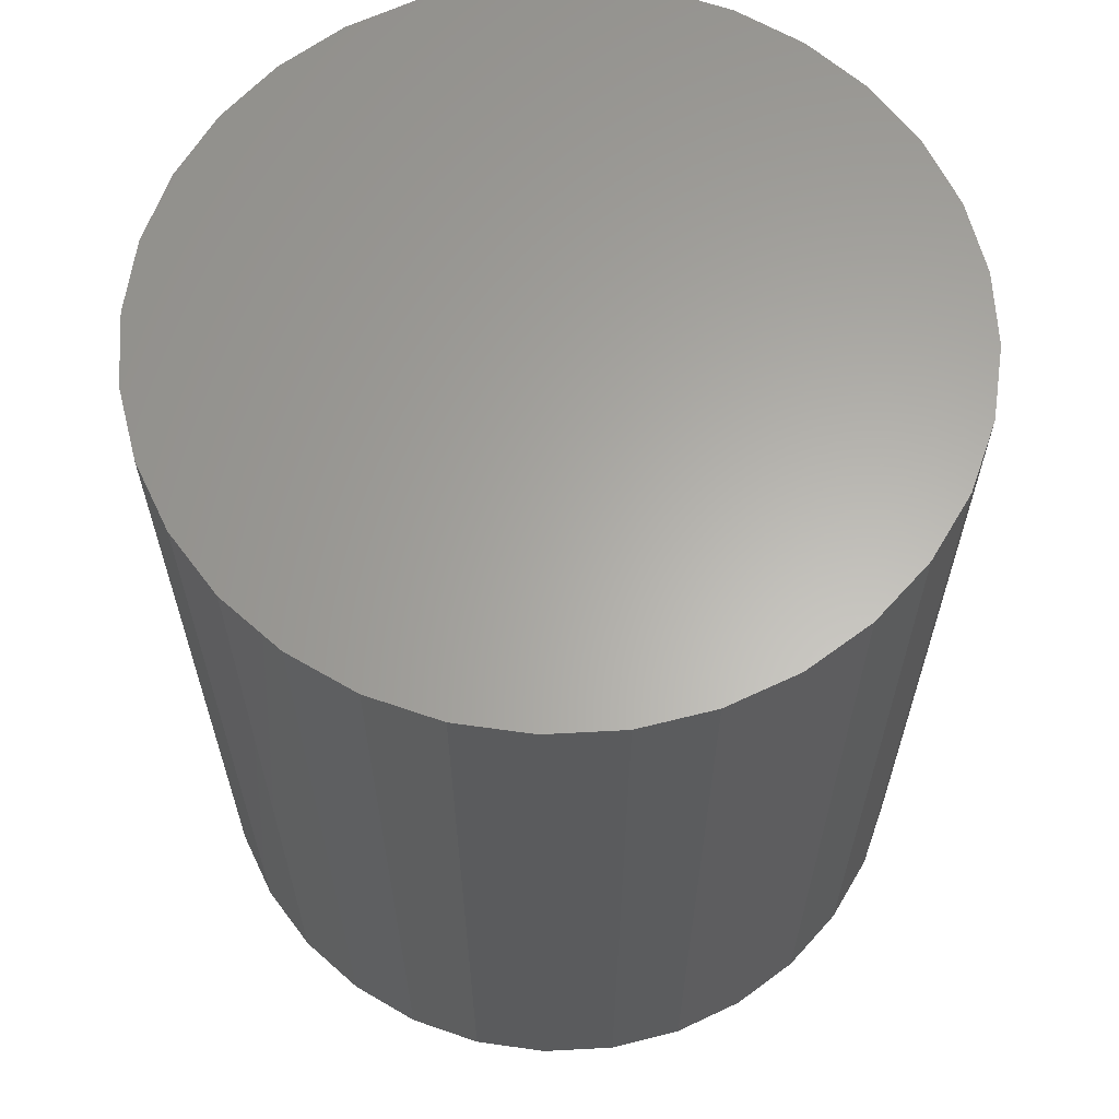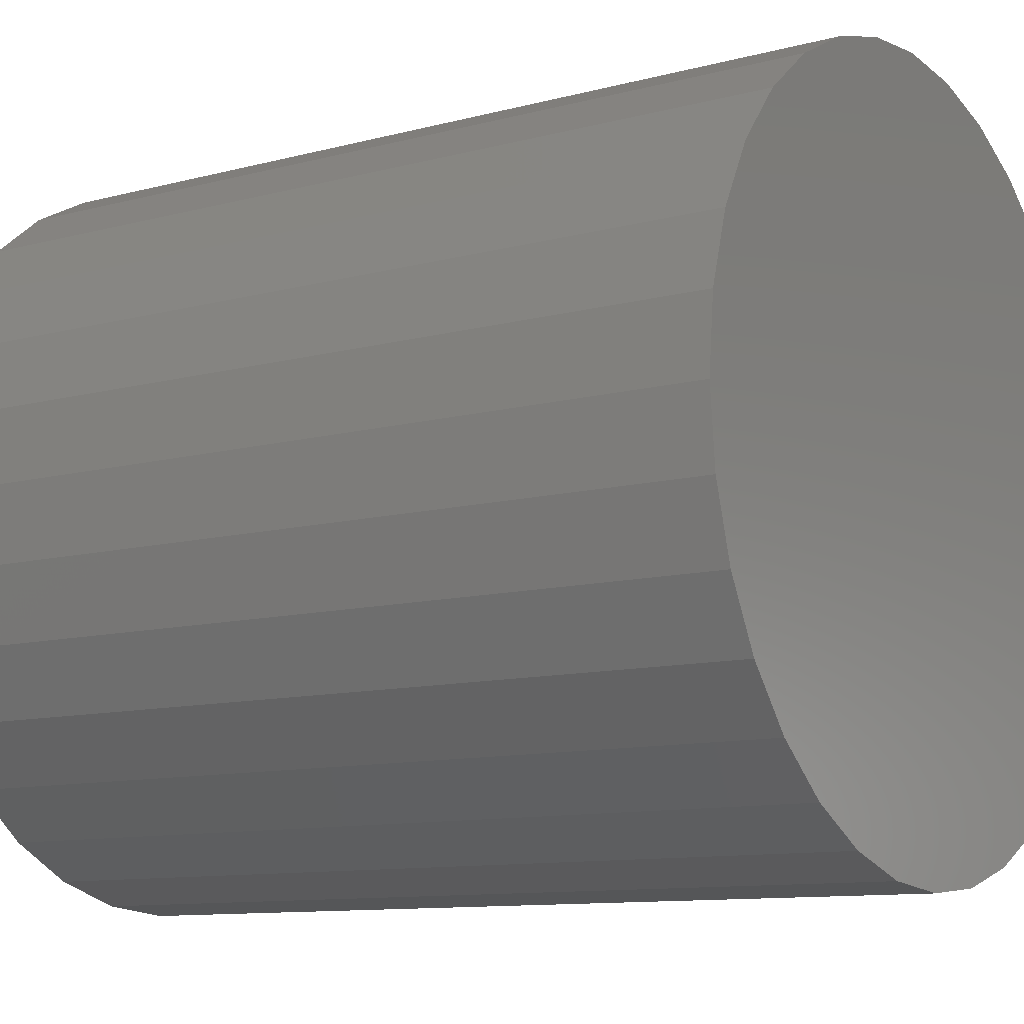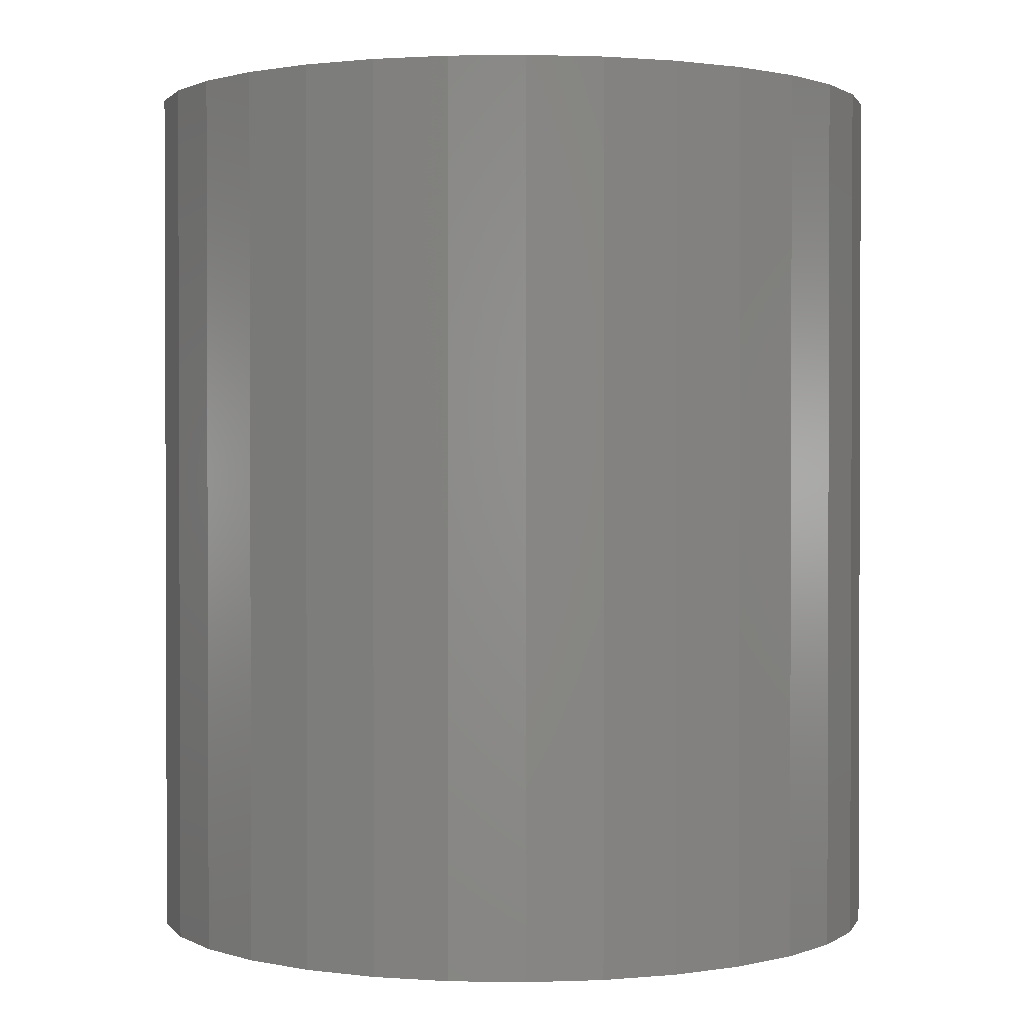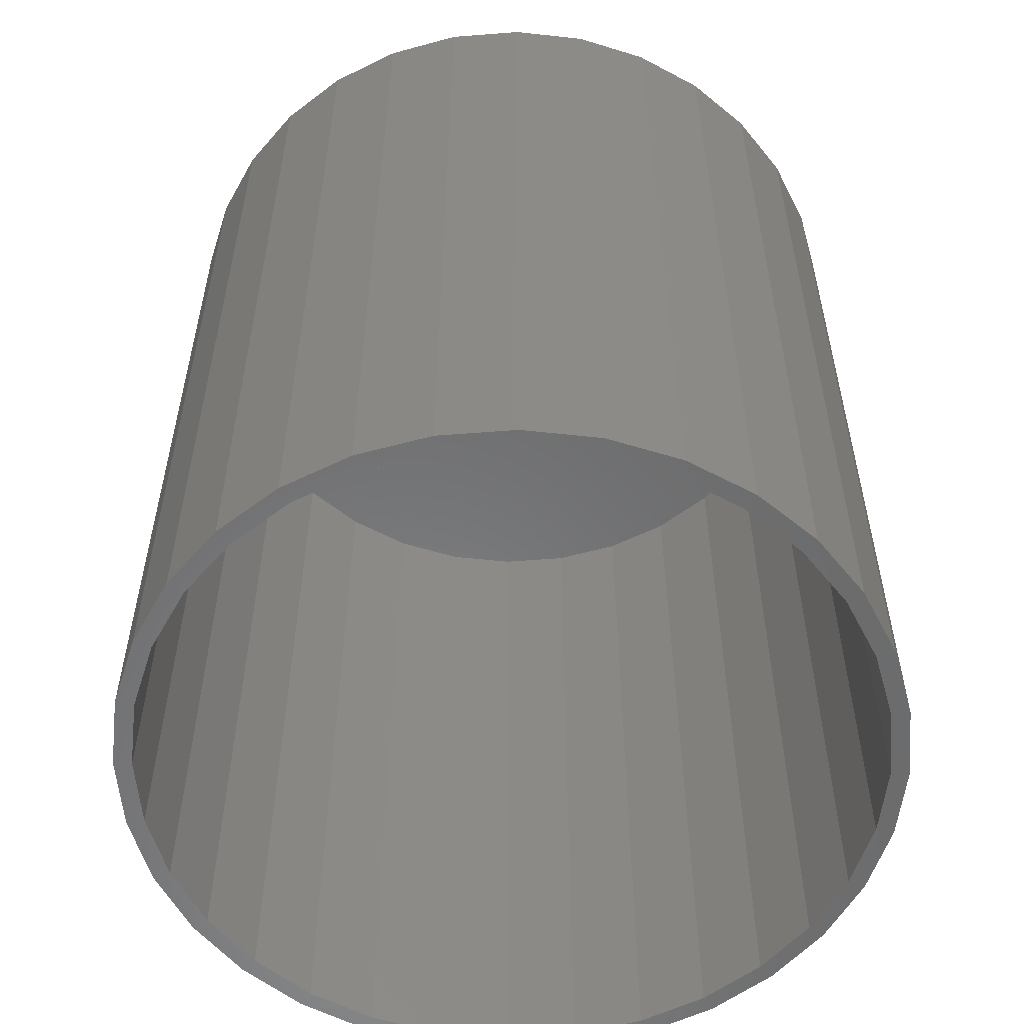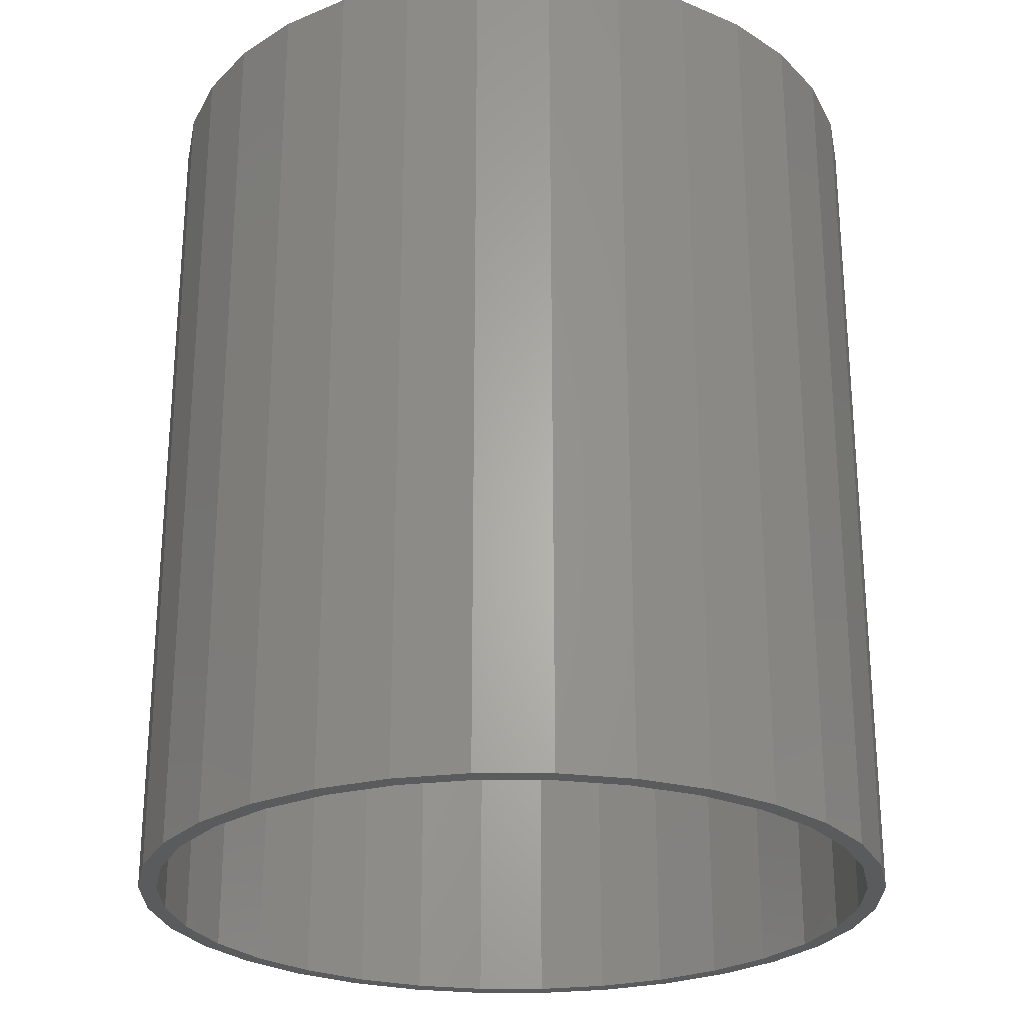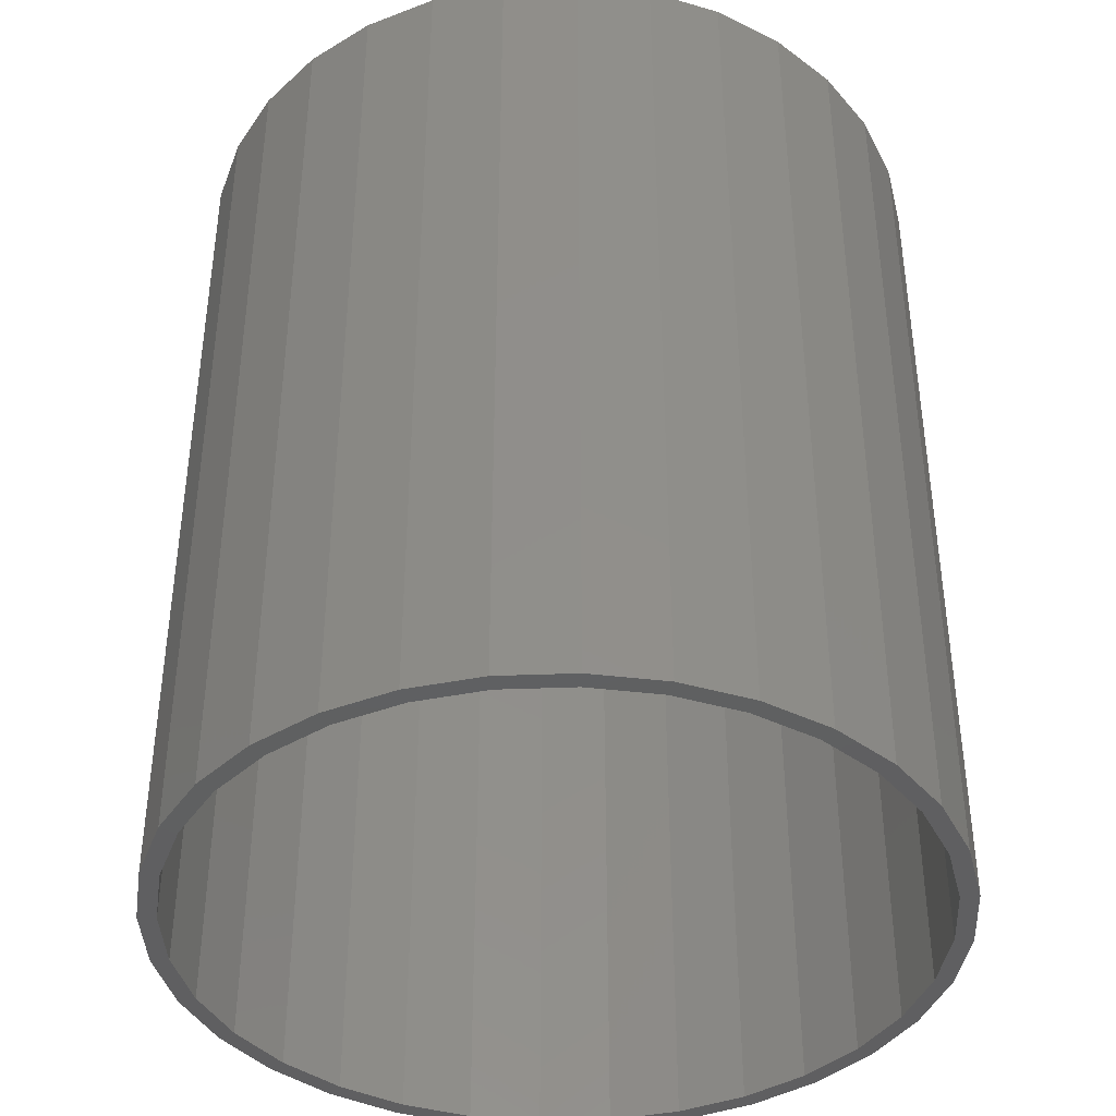
<metadata>
{"format":"stl","ext":"stl","renderer":"f3d","projection":"perspective","resolution":1024,"background":"white","views":[{"elev":63.1,"azim":25.0,"up":"+Y"},{"elev":-10.6,"azim":123.9,"up":"+Z"},{"elev":1.2,"azim":-170.8,"up":"+Y"},{"elev":-56.2,"azim":-169.7,"up":"+Y"},{"elev":-25.8,"azim":106.7,"up":"+Y"},{"elev":-40.1,"azim":42.1,"up":"+Y"}]}
</metadata>
<code>
# stl→obj: 128 verts, 252 faces
v -0.06448 -0.75 0.3213
v -0.1259 -0.75 0.3026
v -0.06143 -0.75 0.3059
v -0.0005757 -0.75 0.3119
v -0.0005757 -0.75 0.3275
v -0.06448 -0.75 -0.3213
v -0.06143 -0.75 -0.3059
v -0.1259 -0.75 -0.3026
v -0.1199 -0.75 -0.2882
v -0.1826 -0.75 -0.2723
v -0.1739 -0.75 -0.2594
v -0.2322 -0.75 -0.2316
v -0.2211 -0.75 -0.2206
v -0.2729 -0.75 -0.182
v -0.2599 -0.75 -0.1733
v -0.3032 -0.75 -0.1253
v -0.2888 -0.75 -0.1194
v -0.3218 -0.75 -0.0639
v -0.3065 -0.75 -0.06085
v -0.3281 -0.75 1.861e-16
v -0.3125 -0.75 3.772e-17
v -0.3218 -0.75 0.0639
v -0.3065 -0.75 0.06085
v -0.3032 -0.75 0.1253
v -0.2888 -0.75 0.1194
v -0.2729 -0.75 0.182
v -0.2599 -0.75 0.1733
v -0.2322 -0.75 0.2316
v -0.2211 -0.75 0.2206
v -0.1826 -0.75 0.2723
v -0.1739 -0.75 0.2594
v -0.1199 -0.75 0.2882
v -0.0005757 -0.75 -0.3119
v -0.0005757 -0.75 -0.3275
v 0.06028 -0.75 -0.3059
v 0.06333 -0.75 -0.3213
v 0.1248 -0.75 -0.3026
v 0.06333 -0.75 0.3213
v 0.06028 -0.75 0.3059
v 0.1248 -0.75 0.3026
v 0.1188 -0.75 0.2882
v 0.1814 -0.75 0.2723
v 0.1727 -0.75 0.2594
v 0.231 -0.75 0.2316
v 0.22 -0.75 0.2206
v 0.2718 -0.75 0.182
v 0.2588 -0.75 0.1733
v 0.302 -0.75 0.1253
v 0.2876 -0.75 0.1194
v 0.3207 -0.75 0.0639
v 0.3054 -0.75 0.06085
v 0.327 -0.75 -3.963e-17
v 0.3113 -0.75 -3.868e-17
v 0.3207 -0.75 -0.0639
v 0.3054 -0.75 -0.06085
v 0.302 -0.75 -0.1253
v 0.2876 -0.75 -0.1194
v 0.2718 -0.75 -0.182
v 0.2588 -0.75 -0.1733
v 0.231 -0.75 -0.2316
v 0.22 -0.75 -0.2206
v 0.1814 -0.75 -0.2723
v 0.1727 -0.75 -0.2594
v 0.1188 -0.75 -0.2882
v -0.0005757 -0.007812 -0.3119
v 0.06028 -0.007812 -0.3059
v 0.1188 -0.007812 -0.2882
v 0.1727 -0.007812 -0.2594
v 0.22 -0.007812 -0.2206
v 0.2588 -0.007812 -0.1733
v 0.2876 -0.007812 -0.1194
v 0.3054 -0.007812 -0.06085
v 0.3113 -0.007812 -1.151e-16
v -0.06143 -0.007812 -0.3059
v -0.1199 -0.007812 -0.2882
v -0.1739 -0.007812 -0.2594
v -0.2211 -0.007812 -0.2206
v -0.2599 -0.007812 -0.1733
v -0.2888 -0.007812 -0.1194
v -0.3065 -0.007812 -0.06085
v -0.3125 -0.007812 3.772e-17
v -0.0005757 -0.007812 0.3119
v -0.06143 -0.007812 0.3059
v -0.1199 -0.007812 0.2882
v -0.1739 -0.007812 0.2594
v -0.2211 -0.007812 0.2206
v -0.2599 -0.007812 0.1733
v -0.2888 -0.007812 0.1194
v -0.3065 -0.007812 0.06085
v 0.06028 -0.007812 0.3059
v 0.1188 -0.007812 0.2882
v 0.1727 -0.007812 0.2594
v 0.22 -0.007812 0.2206
v 0.2588 -0.007812 0.1733
v 0.2876 -0.007812 0.1194
v 0.3054 -0.007812 0.06085
v 0.327 0.007812 -4.108e-16
v 0.3207 0.007812 -0.0639
v 0.302 0.007812 -0.1253
v 0.2718 0.007812 -0.182
v 0.231 0.007812 -0.2316
v 0.1814 0.007812 -0.2723
v 0.1248 0.007812 -0.3026
v 0.06333 0.007812 -0.3213
v -0.0005757 0.007812 -0.3275
v -0.06448 0.007812 -0.3213
v -0.1259 0.007812 -0.3026
v -0.1826 0.007812 -0.2723
v -0.2322 0.007812 -0.2316
v -0.2729 0.007812 -0.182
v -0.3032 0.007812 -0.1253
v -0.3218 0.007812 -0.0639
v -0.3281 0.007812 1.861e-16
v -0.3218 0.007812 0.0639
v -0.3032 0.007812 0.1253
v -0.2729 0.007812 0.182
v -0.2322 0.007812 0.2316
v -0.1826 0.007812 0.2723
v -0.1259 0.007812 0.3026
v -0.06448 0.007812 0.3213
v -0.0005757 0.007812 0.3275
v 0.06333 0.007812 0.3213
v 0.1248 0.007812 0.3026
v 0.1814 0.007812 0.2723
v 0.231 0.007812 0.2316
v 0.2718 0.007812 0.182
v 0.302 0.007812 0.1253
v 0.3207 0.007812 0.0639
f 1 2 3
f 1 3 4
f 1 4 5
f 6 7 8
f 8 7 9
f 8 9 10
f 10 9 11
f 10 11 12
f 12 11 13
f 12 13 14
f 14 13 15
f 14 15 16
f 16 15 17
f 16 17 18
f 18 17 19
f 18 19 20
f 20 19 21
f 20 21 22
f 22 21 23
f 22 23 24
f 24 23 25
f 24 25 26
f 26 25 27
f 26 27 28
f 28 27 29
f 28 29 30
f 30 29 31
f 30 31 2
f 2 31 32
f 2 32 3
f 7 6 33
f 33 6 34
f 33 34 35
f 35 34 36
f 35 36 37
f 5 4 38
f 38 4 39
f 38 39 40
f 40 39 41
f 40 41 42
f 42 41 43
f 42 43 44
f 44 43 45
f 44 45 46
f 46 45 47
f 46 47 48
f 48 47 49
f 48 49 50
f 50 49 51
f 50 51 52
f 52 51 53
f 52 53 54
f 54 53 55
f 54 55 56
f 56 55 57
f 56 57 58
f 58 57 59
f 58 59 60
f 60 59 61
f 60 61 62
f 62 61 63
f 62 63 37
f 37 63 64
f 37 64 35
f 65 35 66
f 66 35 64
f 66 64 67
f 67 64 63
f 67 63 68
f 68 63 61
f 68 61 69
f 69 61 59
f 69 59 70
f 70 59 57
f 70 57 71
f 71 57 55
f 71 55 72
f 72 55 53
f 72 53 73
f 35 65 33
f 33 65 74
f 33 74 7
f 7 74 75
f 7 75 9
f 9 75 76
f 9 76 11
f 11 76 77
f 11 77 13
f 13 77 78
f 13 78 15
f 15 78 79
f 15 79 17
f 17 79 80
f 17 80 19
f 19 80 81
f 19 81 21
f 82 3 83
f 83 3 32
f 83 32 84
f 84 32 31
f 84 31 85
f 85 31 29
f 85 29 86
f 86 29 27
f 86 27 87
f 87 27 25
f 87 25 88
f 88 25 23
f 88 23 89
f 89 23 21
f 89 21 81
f 3 82 4
f 4 82 90
f 4 90 39
f 39 90 91
f 39 91 41
f 41 91 92
f 41 92 43
f 43 92 93
f 43 93 45
f 45 93 94
f 45 94 47
f 47 94 95
f 47 95 49
f 49 95 96
f 49 96 51
f 51 96 73
f 51 73 53
f 97 52 98
f 98 52 54
f 98 54 99
f 99 54 56
f 99 56 100
f 100 56 58
f 100 58 101
f 101 58 60
f 101 60 102
f 102 60 62
f 102 62 103
f 103 62 37
f 103 37 104
f 104 37 36
f 104 36 105
f 105 36 34
f 105 34 106
f 106 34 6
f 106 6 107
f 107 6 8
f 107 8 108
f 108 8 10
f 108 10 109
f 109 10 12
f 109 12 110
f 110 12 14
f 110 14 111
f 111 14 16
f 111 16 112
f 112 16 18
f 112 18 113
f 113 18 20
f 113 20 114
f 114 20 22
f 114 22 115
f 115 22 24
f 115 24 116
f 116 24 26
f 116 26 117
f 117 26 28
f 117 28 118
f 118 28 30
f 118 30 119
f 119 30 2
f 119 2 120
f 120 2 1
f 120 1 121
f 121 1 5
f 121 5 122
f 122 5 38
f 122 38 123
f 123 38 40
f 123 40 124
f 124 40 42
f 124 42 125
f 125 42 44
f 125 44 126
f 126 44 46
f 126 46 127
f 127 46 48
f 127 48 128
f 128 48 50
f 128 50 97
f 97 50 52
f 121 122 120
f 105 106 104
f 104 106 107
f 104 107 103
f 103 107 108
f 103 108 102
f 102 108 109
f 102 109 101
f 101 109 110
f 101 110 100
f 100 110 111
f 100 111 99
f 99 111 112
f 99 112 98
f 98 112 113
f 98 113 97
f 97 113 114
f 97 114 128
f 128 114 115
f 128 115 127
f 127 115 116
f 127 116 126
f 126 116 117
f 126 117 125
f 125 117 118
f 125 118 124
f 124 118 119
f 124 119 123
f 123 119 120
f 123 120 122
f 83 90 82
f 90 83 91
f 91 83 84
f 91 84 92
f 92 84 85
f 92 85 93
f 93 85 86
f 93 86 94
f 94 86 87
f 94 87 95
f 95 87 88
f 95 88 96
f 96 88 89
f 96 89 73
f 73 89 81
f 73 81 72
f 72 81 80
f 72 80 71
f 71 80 79
f 71 79 70
f 70 79 78
f 70 78 69
f 69 78 77
f 69 77 68
f 68 77 76
f 68 76 67
f 67 76 75
f 67 75 66
f 66 75 74
f 66 74 65

</code>
